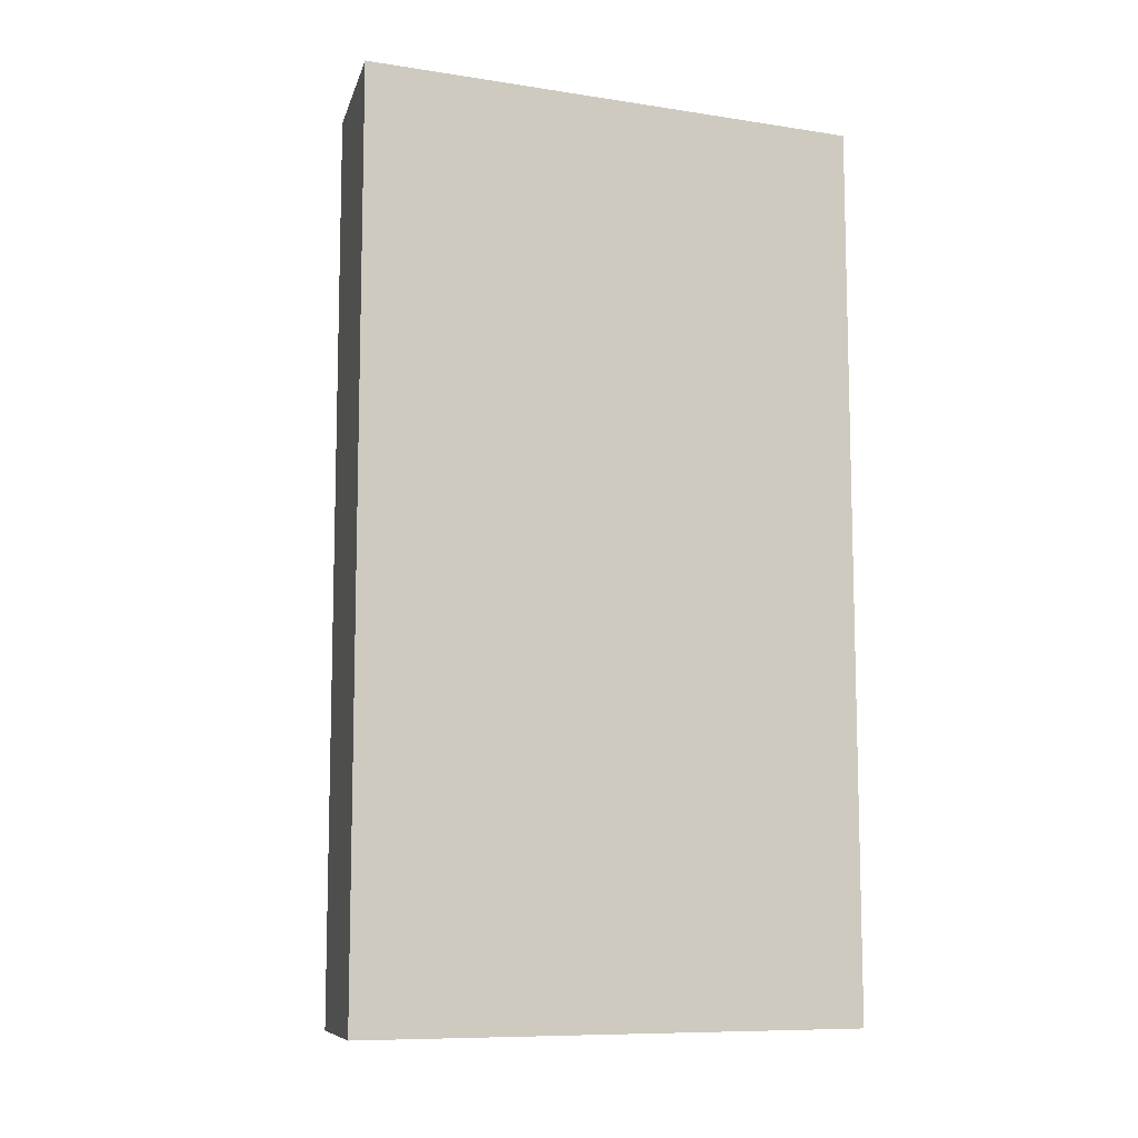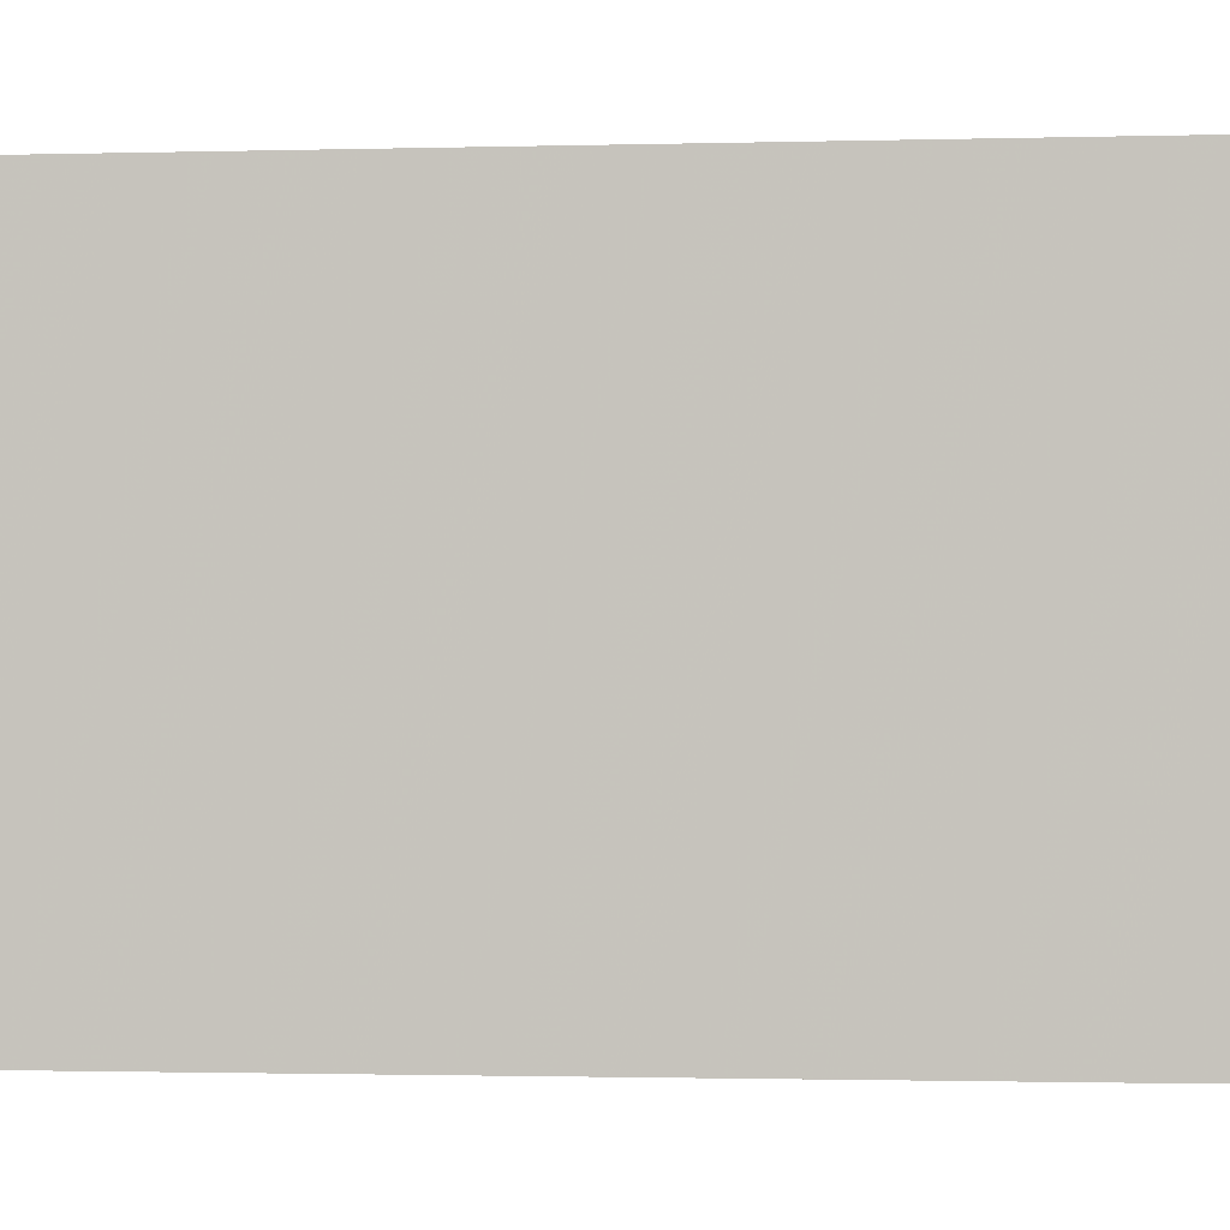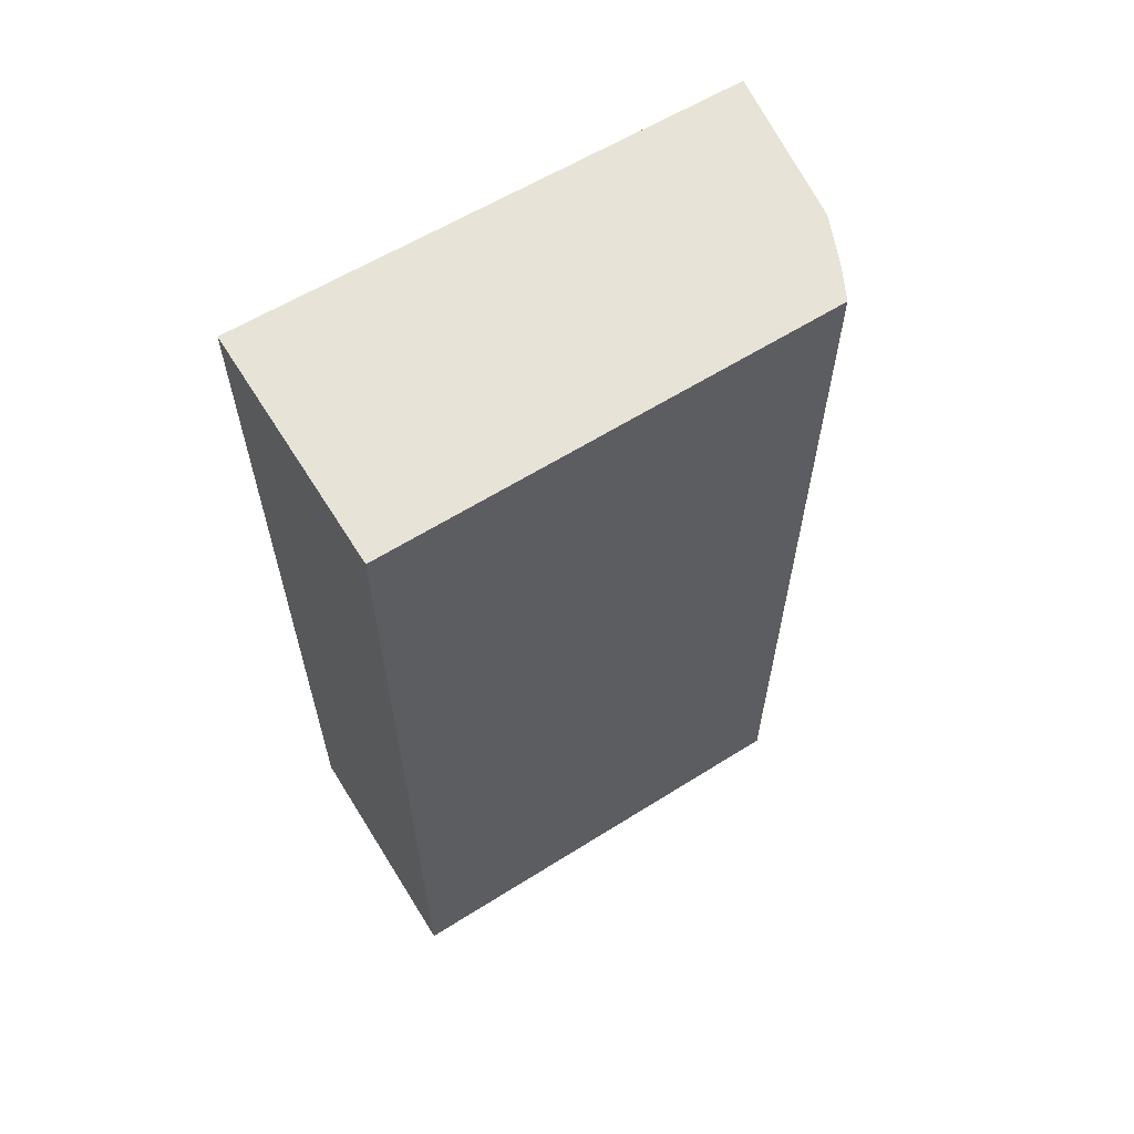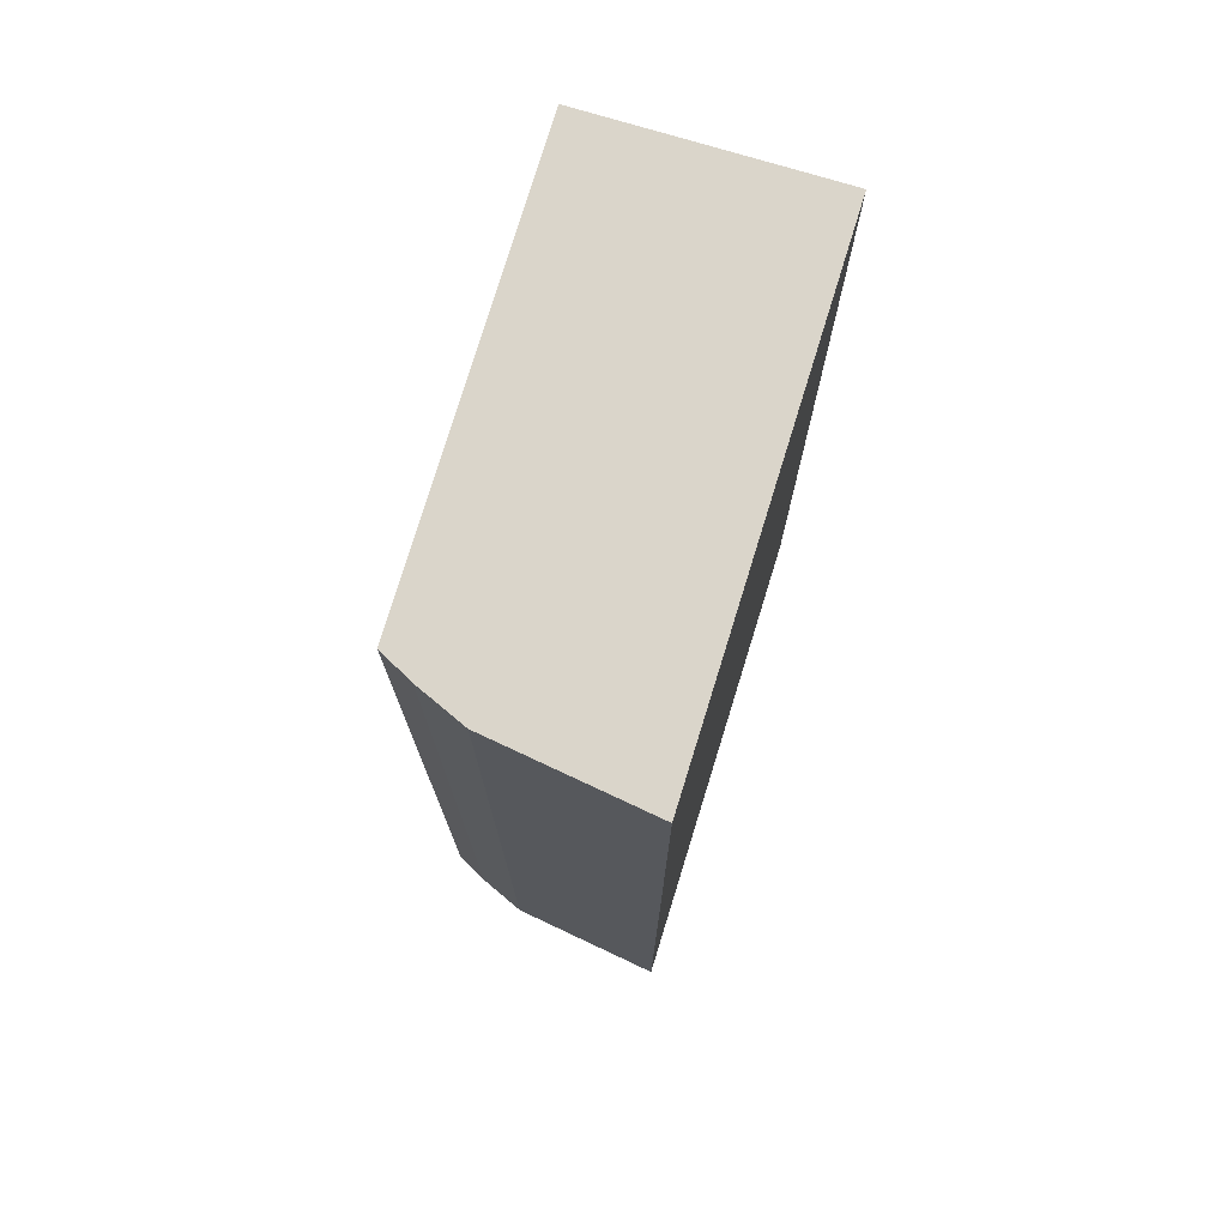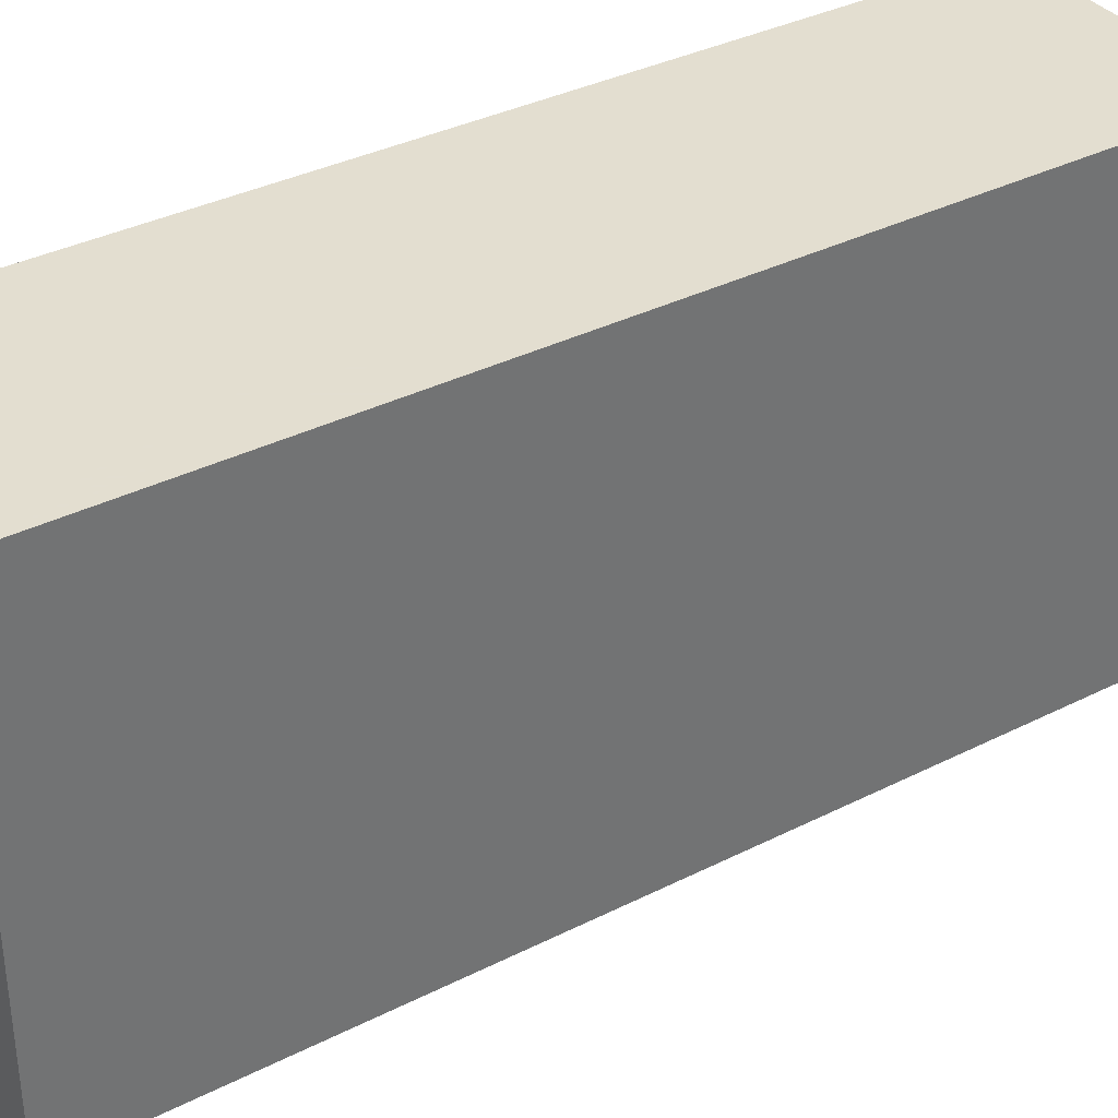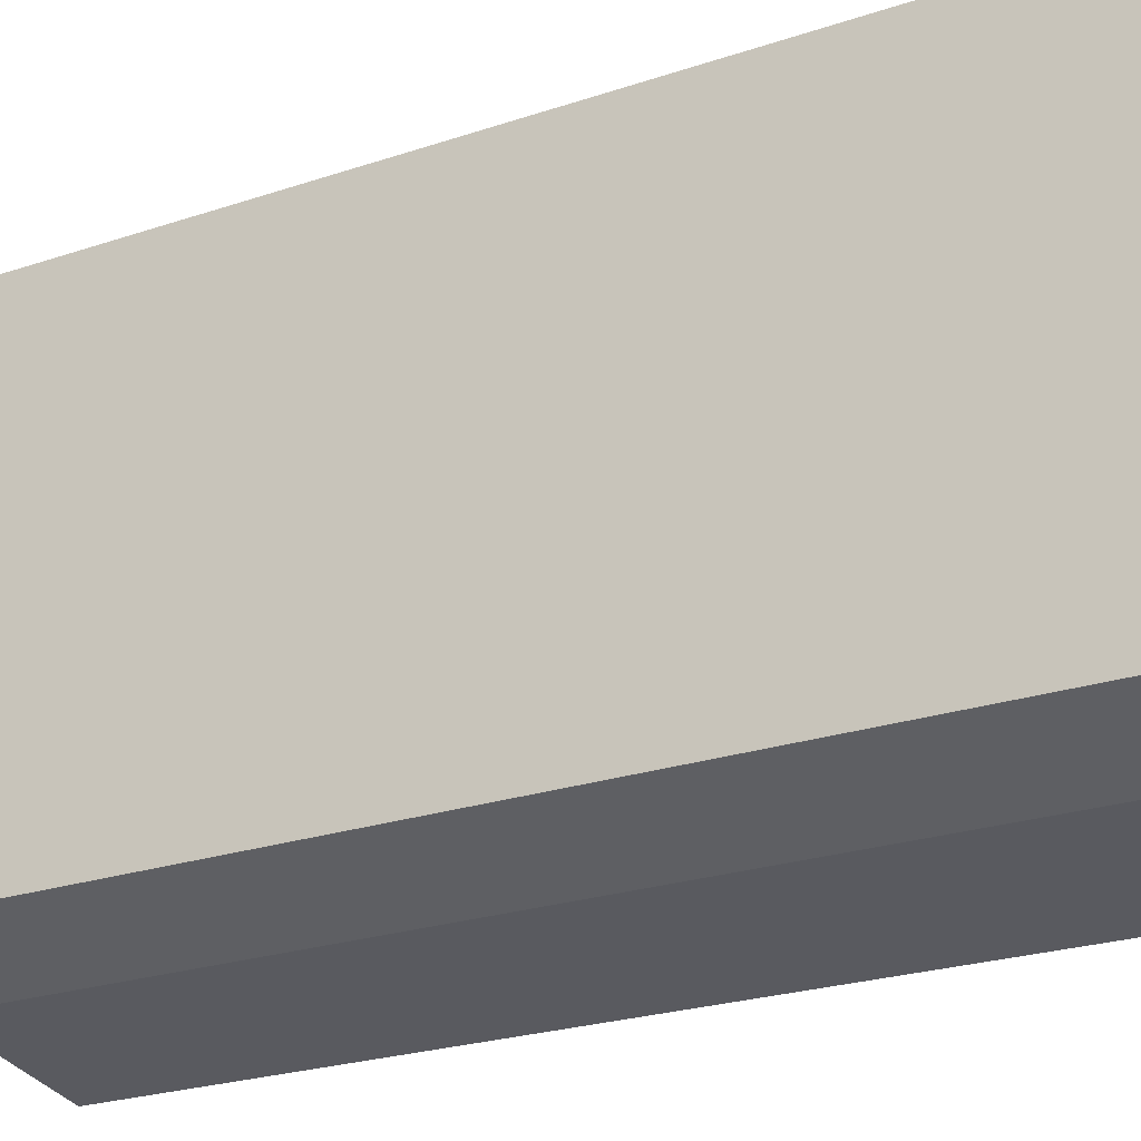
<metadata>
{"format":"obj","ext":"obj","renderer":"f3d","projection":"perspective","resolution":1024,"background":"white","views":[{"elev":-9.5,"azim":68.1,"up":"+Z"},{"elev":-1.4,"azim":96.0,"up":"+Y"},{"elev":61.8,"azim":-121.8,"up":"+Z"},{"elev":74.2,"azim":17.1,"up":"+Z"},{"elev":35.9,"azim":-123.5,"up":"+Y"},{"elev":-24.8,"azim":-61.4,"up":"+Y"}]}
</metadata>
<code>
v 0.004729 -0.2894 0.2652
v 0.004729 -0.2894 -0.2348
v 0.00534 -0.00534 0.2652
v -0.131 -0.00534 0.2652
v -0.1278 -0.2565 0.2652
v -0.131 -0.00534 -0.2348
v -0.08299 -0.277 0.2652
v 0.00534 -0.00534 -0.2348
v -0.1278 -0.2565 -0.2348
v -0.1096 -0.2657 0.2652
v -0.08299 -0.277 -0.2348
v -0.1096 -0.2657 -0.2348
f 1 2 3
f 1 3 4
f 5 1 4
f 6 4 3
f 6 5 4
f 7 2 1
f 7 1 5
f 8 6 3
f 8 3 2
f 9 5 6
f 9 6 8
f 10 7 5
f 10 5 9
f 11 2 7
f 11 7 10
f 12 11 10
f 12 10 9
f 12 2 11
f 12 9 8
f 12 8 2

</code>
